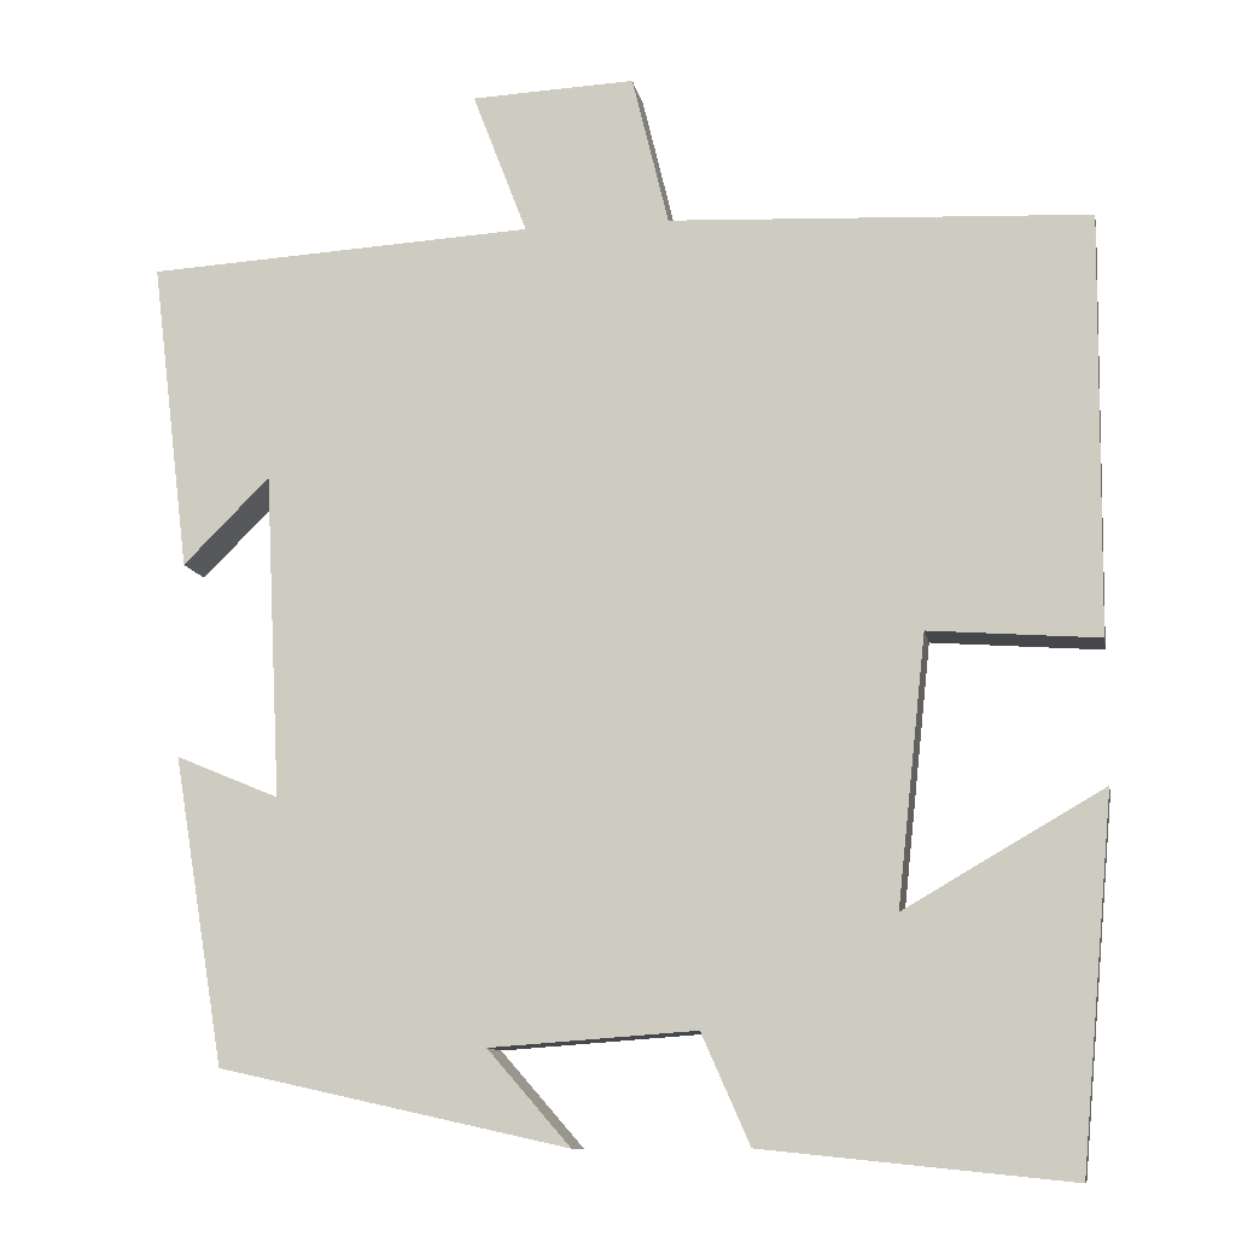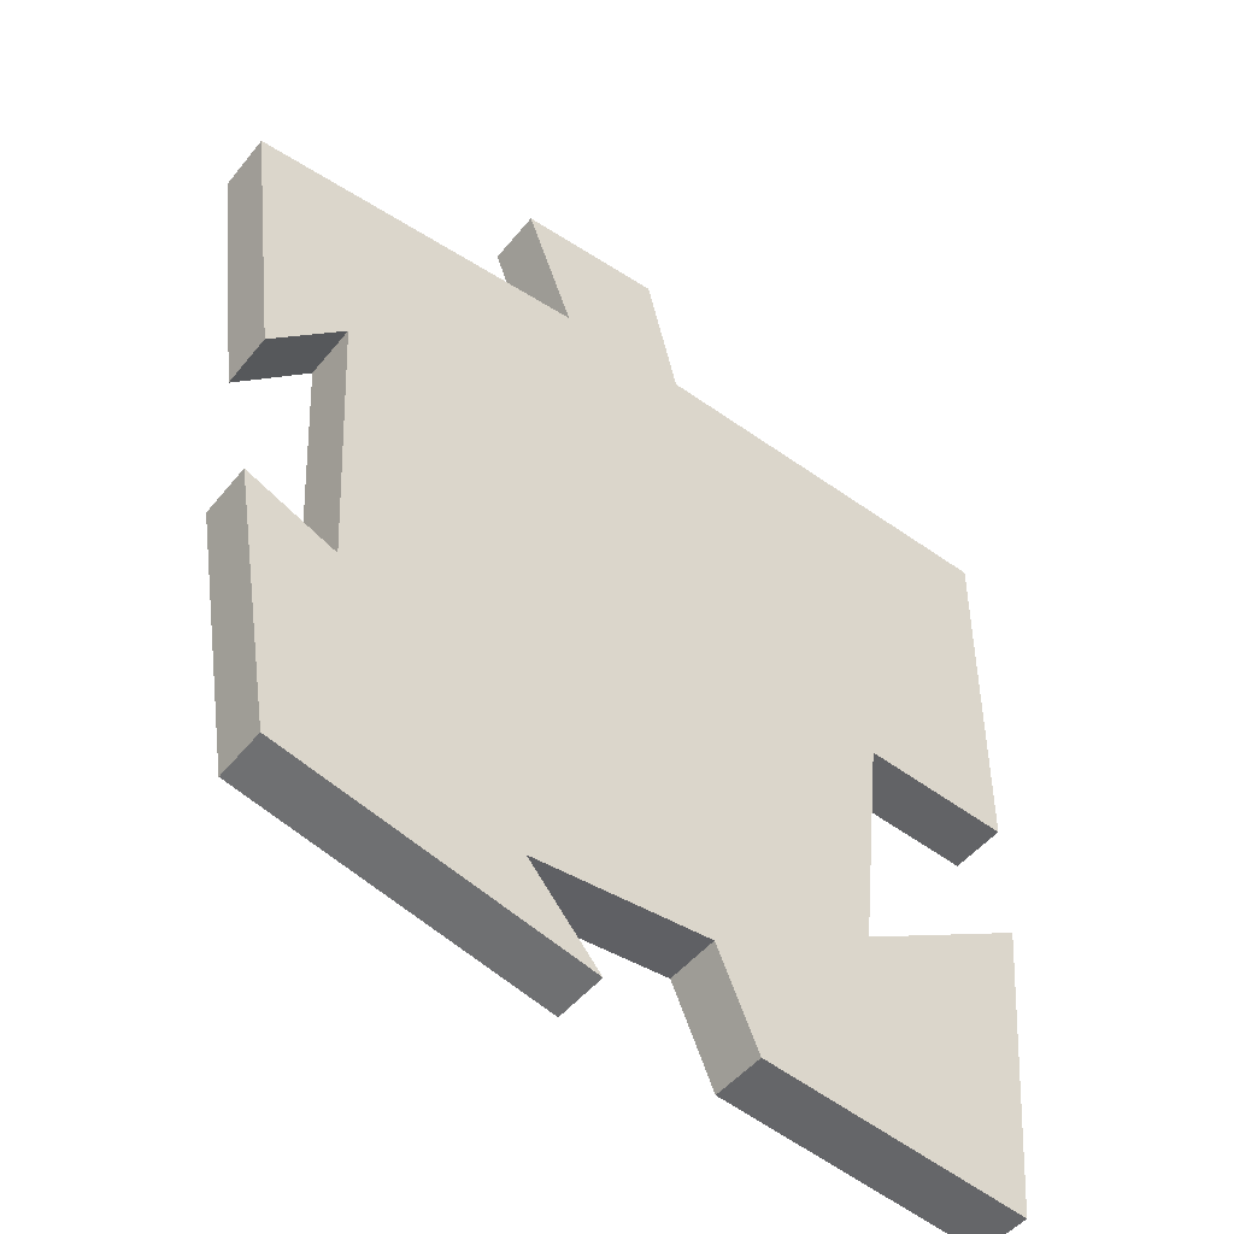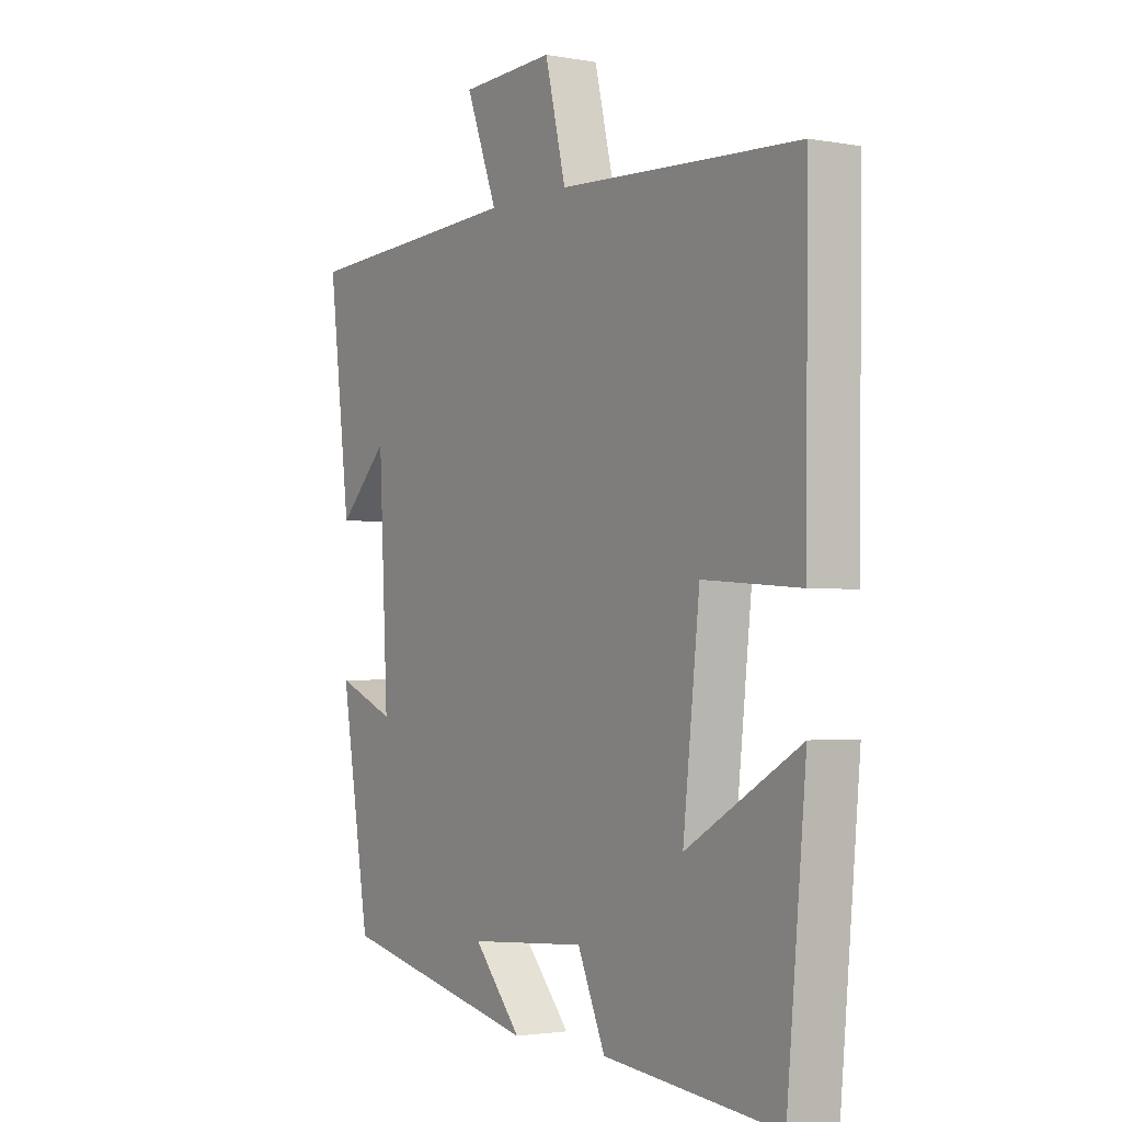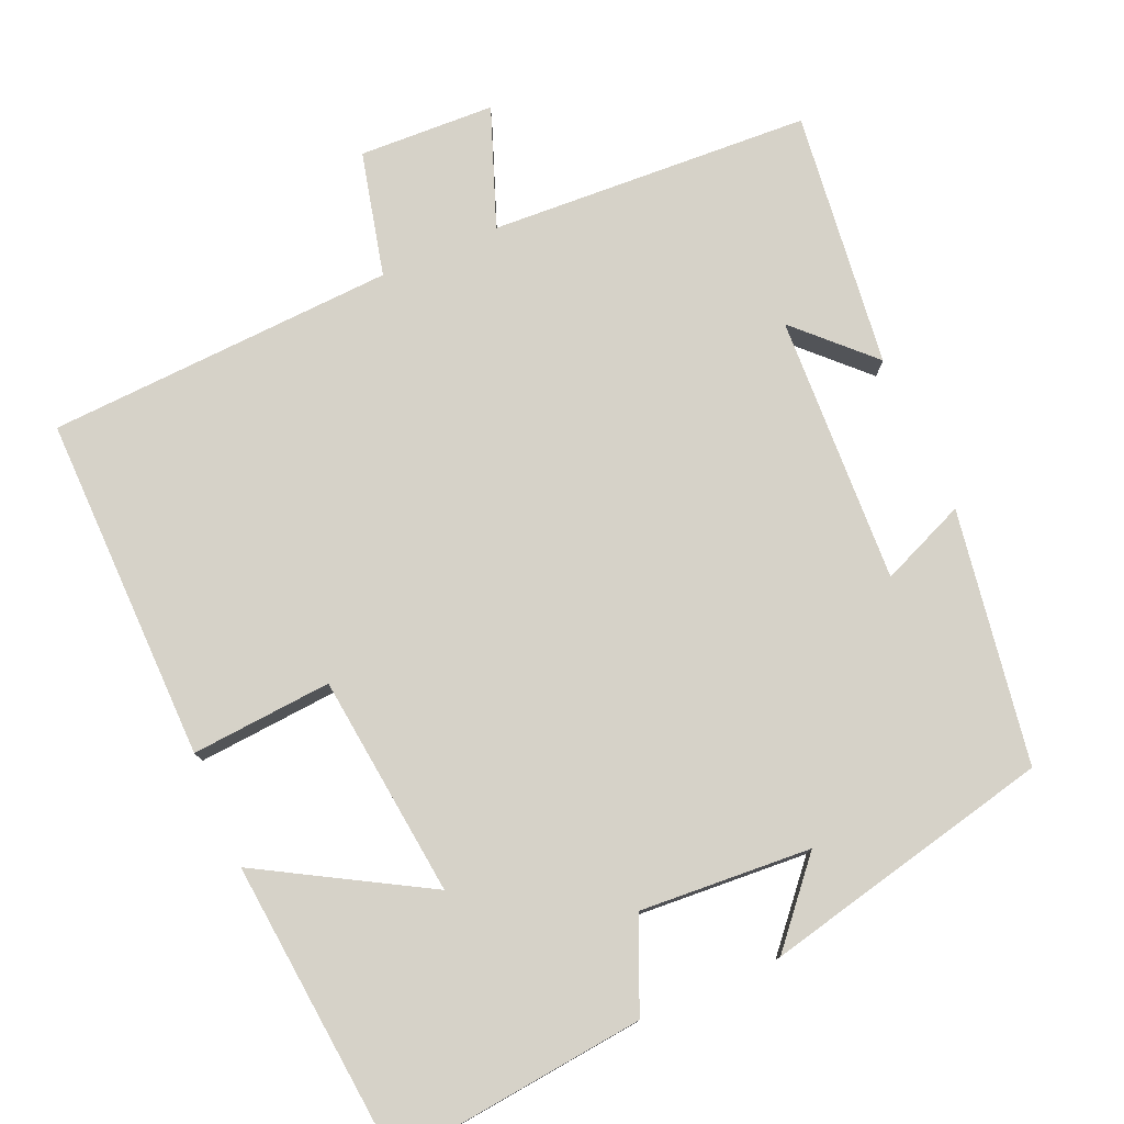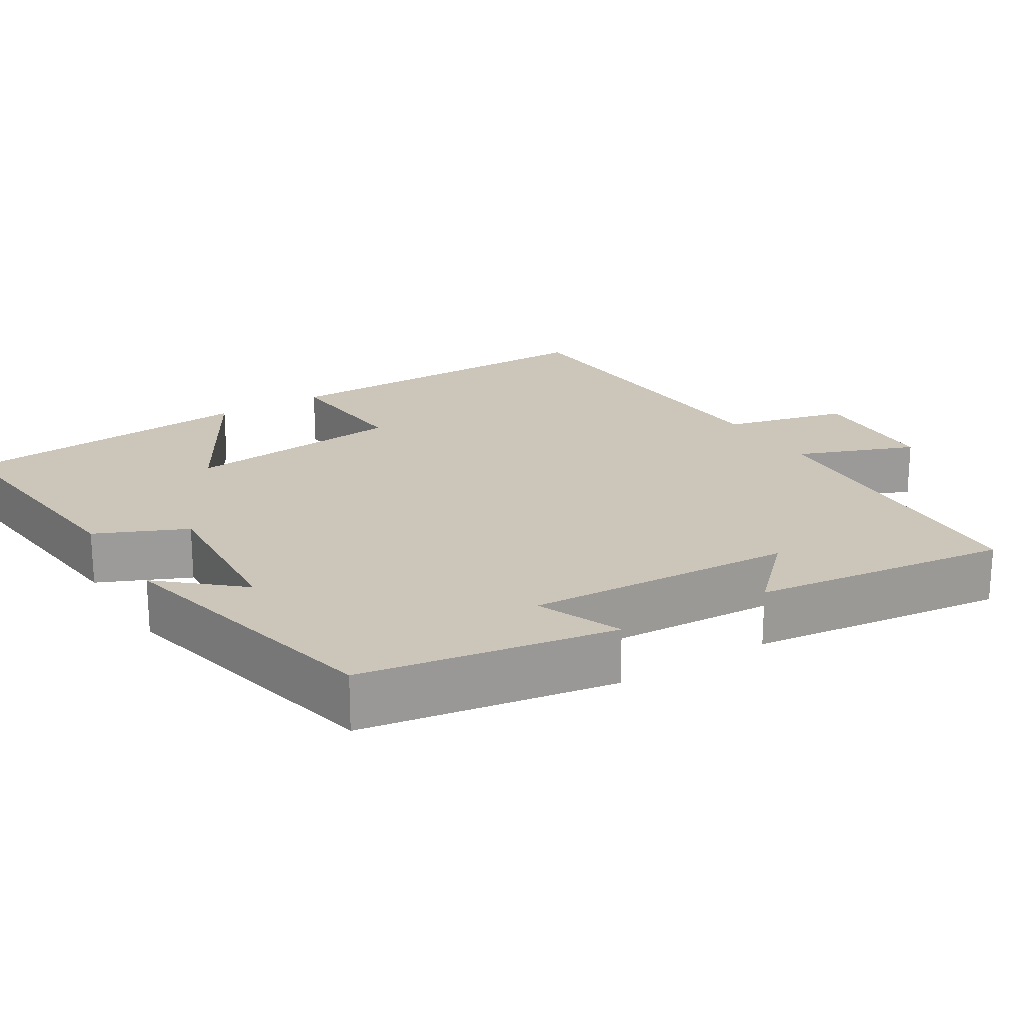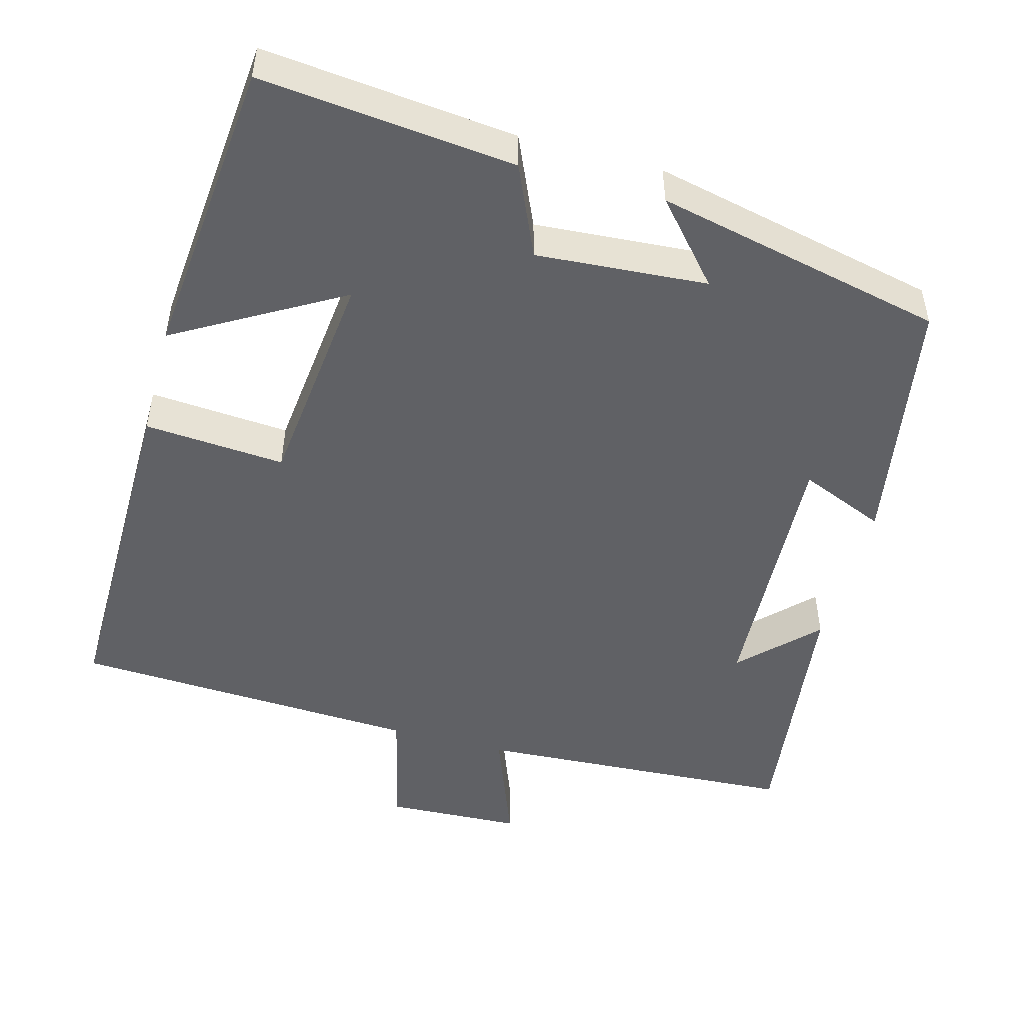
<metadata>
{"format":"obj","ext":"obj","renderer":"f3d","projection":"perspective","resolution":1024,"background":"white","views":[{"elev":-11.1,"azim":10.4,"up":"+Z"},{"elev":-48.7,"azim":-37.2,"up":"+Z"},{"elev":-2.3,"azim":57.5,"up":"+Z"},{"elev":77.6,"azim":156.3,"up":"+Y"},{"elev":20.8,"azim":-121.7,"up":"+Y"},{"elev":-49.6,"azim":164.8,"up":"+Y"}]}
</metadata>
<code>
v 0.505 0.07 0.478
v 0.5 0.07 0.019
v 0.314 0.07 0.033
v 0.282 0.07 -0.261
v 0.5 0.07 -0.135
v 0.463 0.07 -0.535
v 0.127 0.07 -0.5
v 0.074 0.07 -0.38
v -0.152 0.07 -0.396
v -0.061 0.07 -0.5
v -0.444 0.07 -0.415
v -0.5 0.07 -0.079
v -0.387 0.07 -0.126
v -0.405 0.07 0.23
v -0.5 0.07 0.135
v -0.542 0.07 0.476
v -0.116 0.07 0.5
v -0.176 0.07 0.657
v 0.004 0.07 0.665
v 0.044 0.07 0.5
v 0.505 0 0.478
v 0.5 0 0.019
v 0.314 0 0.033
v 0.282 0 -0.261
v 0.5 0 -0.135
v 0.463 0 -0.535
v 0.127 0 -0.5
v 0.074 0 -0.38
v -0.152 0 -0.396
v -0.061 0 -0.5
v -0.444 0 -0.415
v -0.5 0 -0.079
v -0.387 0 -0.126
v -0.405 0 0.23
v -0.5 0 0.135
v -0.542 0 0.476
v -0.116 0 0.5
v -0.176 0 0.657
v 0.004 0 0.665
v 0.044 0 0.5
f 17 18 19 20
f 1 2 3
f 20 1 3
f 17 20 3
f 16 17 3 4
f 14 15 16
f 14 16 4
f 13 14 4
f 11 12 13
f 11 13 4
f 9 10 11
f 8 9 11 4
f 7 8 4
f 4 5 6 7
f 40 39 38 37
f 23 22 21
f 23 21 40
f 23 40 37
f 24 23 37 36
f 36 35 34
f 24 36 34
f 24 34 33
f 33 32 31
f 24 33 31
f 31 30 29
f 24 31 29 28
f 24 28 27
f 27 26 25 24
f 1 21 22 2
f 2 22 23 3
f 3 23 24 4
f 4 24 25 5
f 5 25 26 6
f 6 26 27 7
f 7 27 28 8
f 8 28 29 9
f 9 29 30 10
f 10 30 31 11
f 11 31 32 12
f 12 32 33 13
f 13 33 34 14
f 14 34 35 15
f 15 35 36 16
f 16 36 37 17
f 17 37 38 18
f 18 38 39 19
f 19 39 40 20
f 20 40 21 1

</code>
